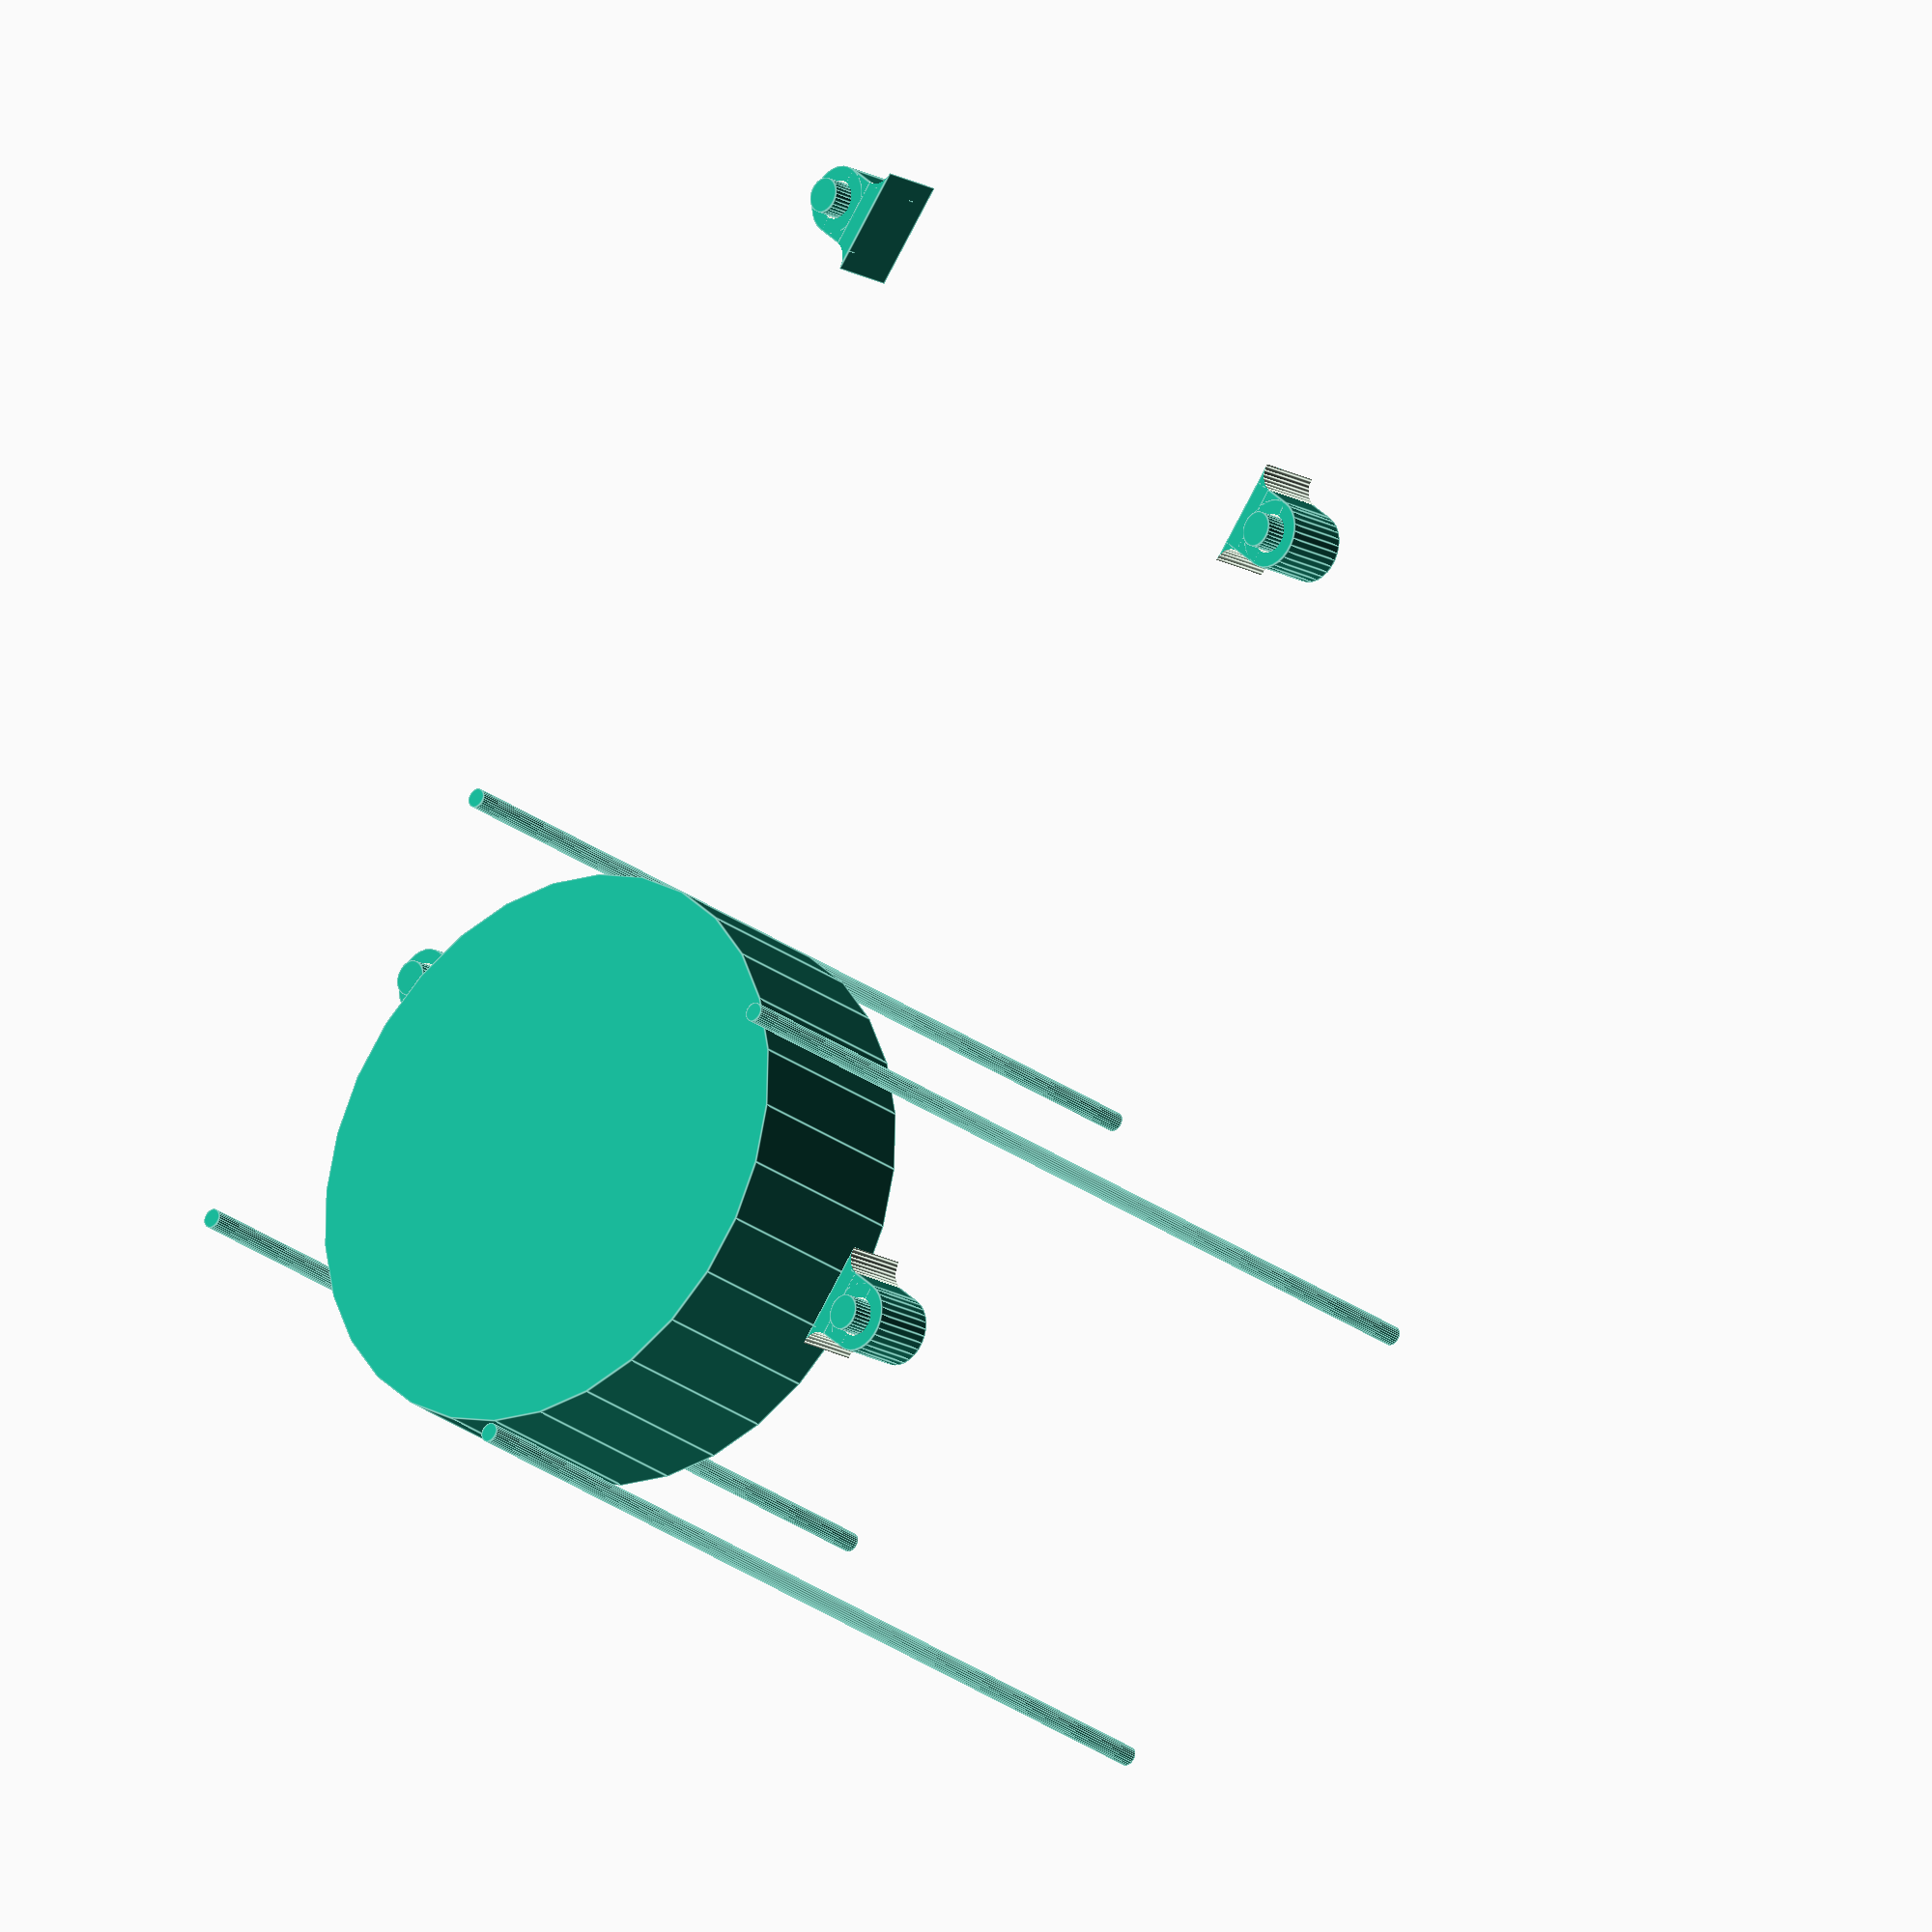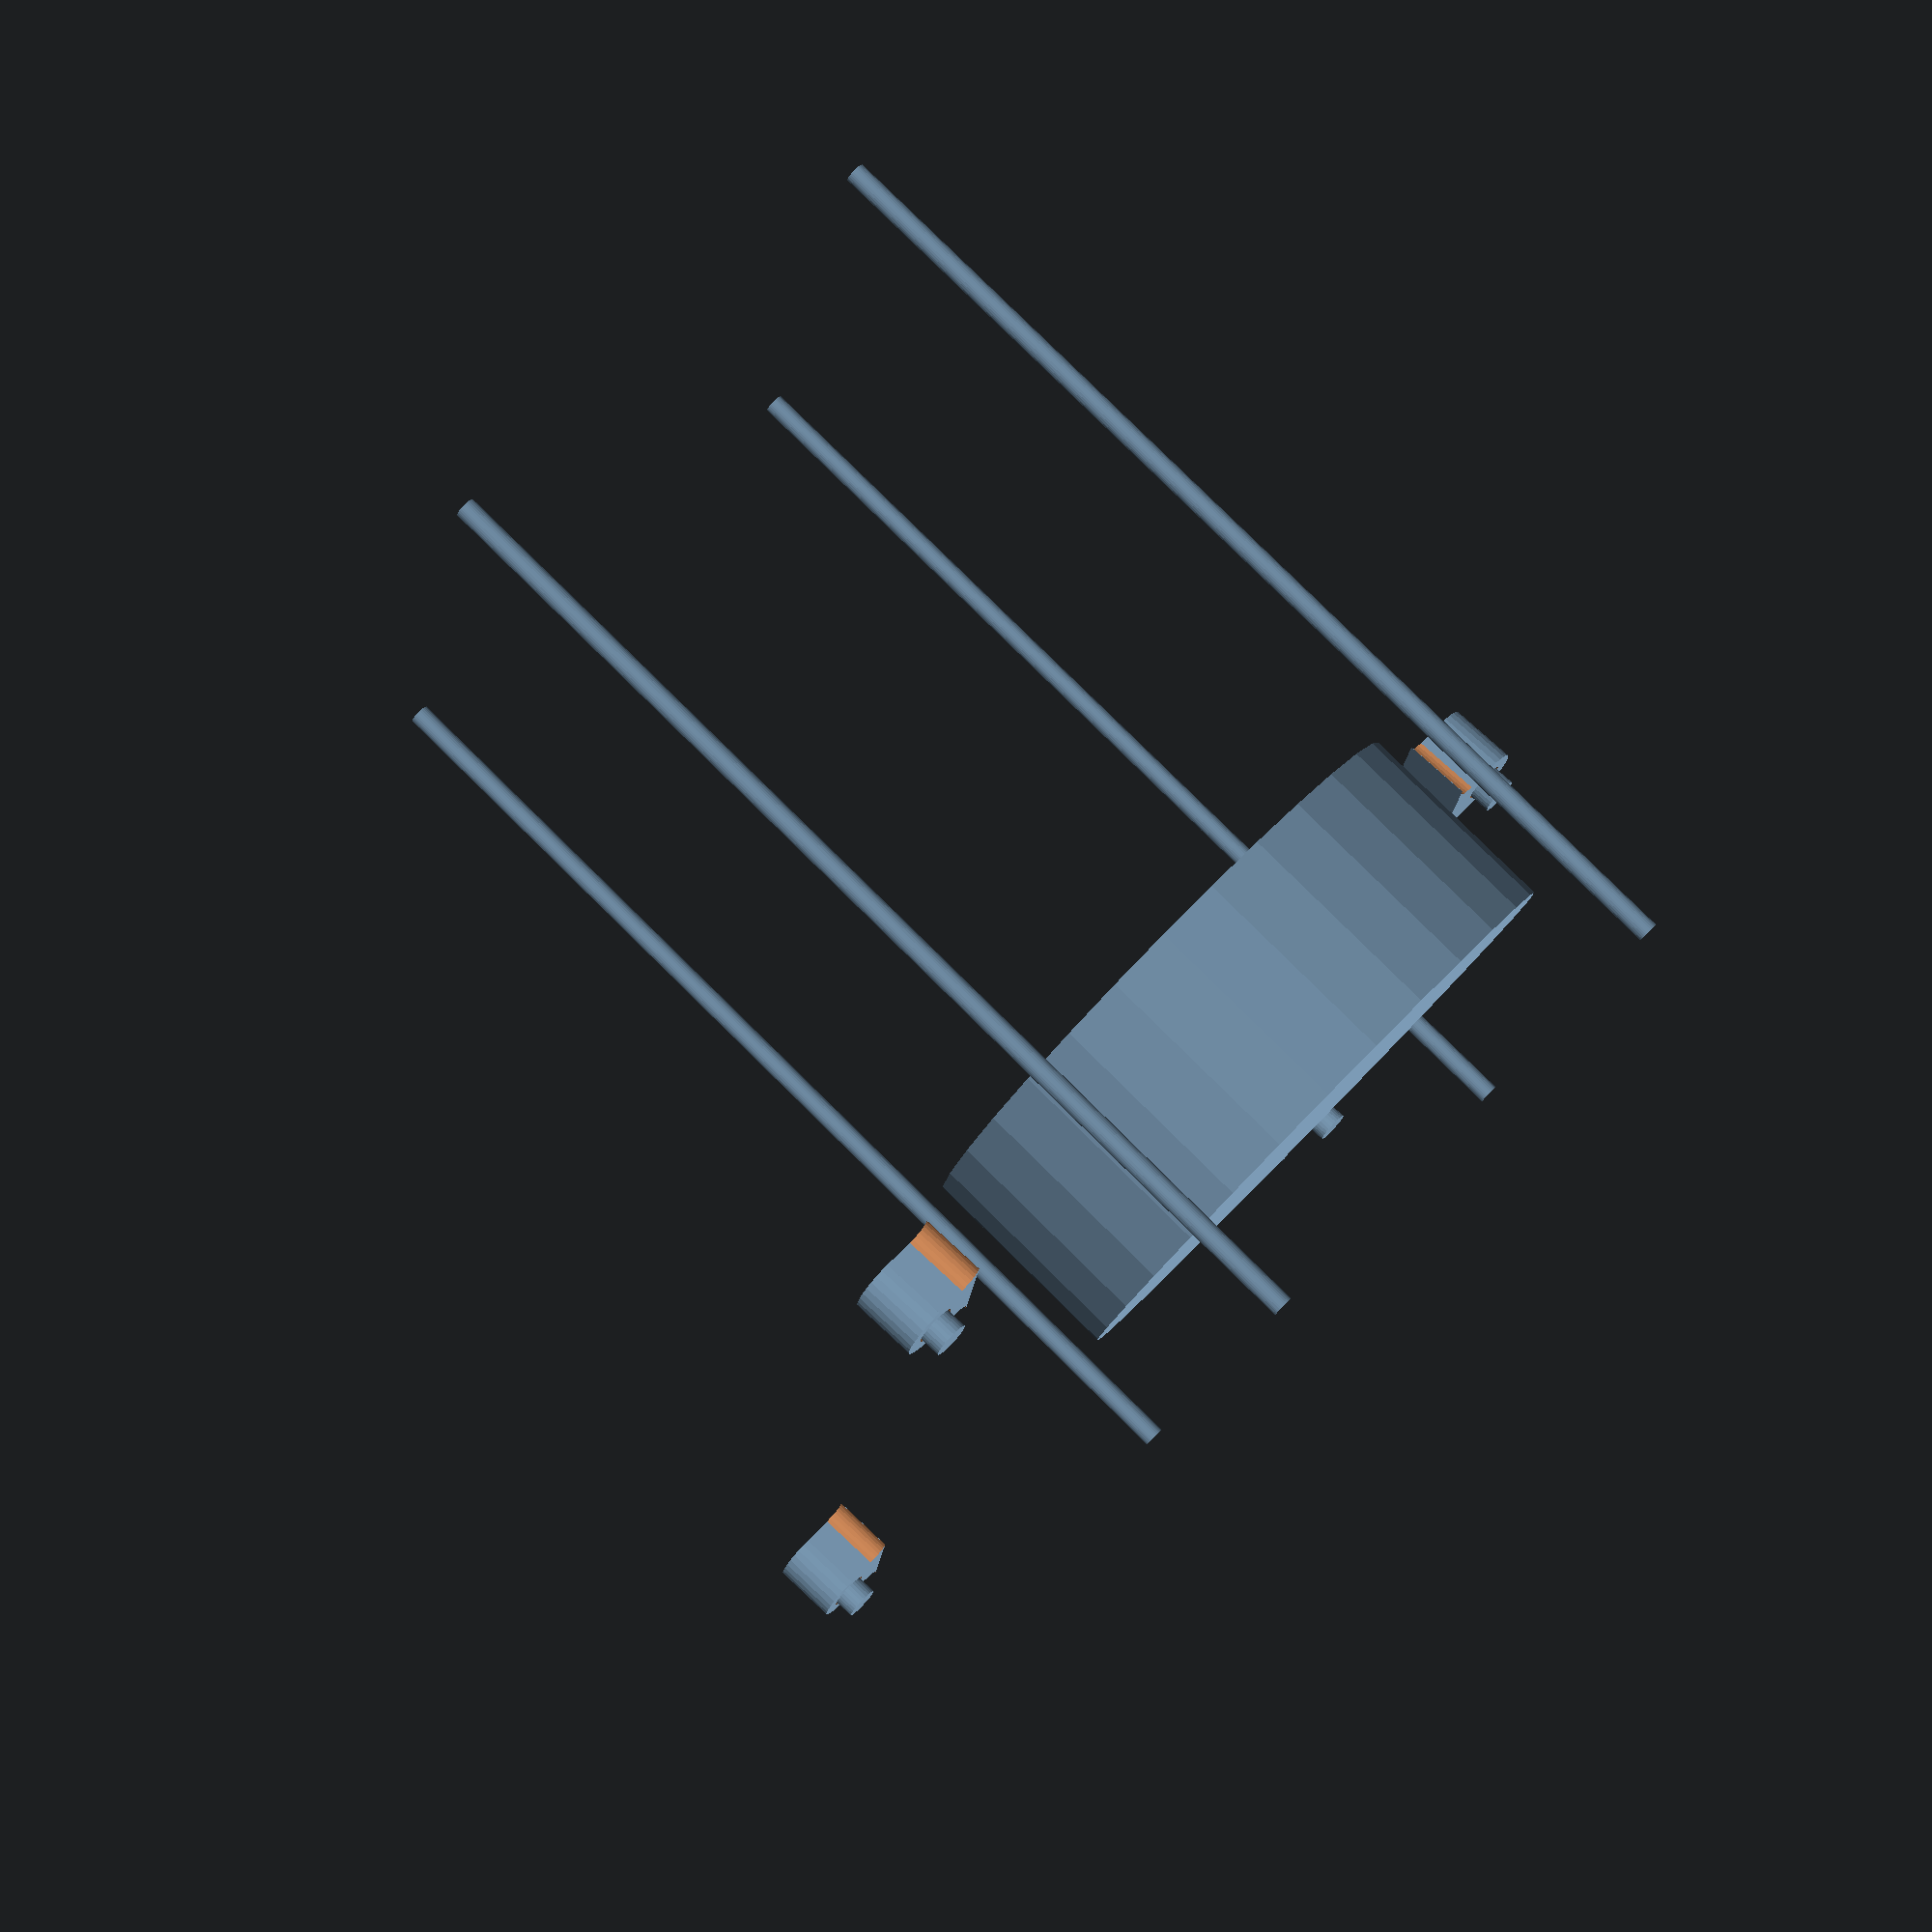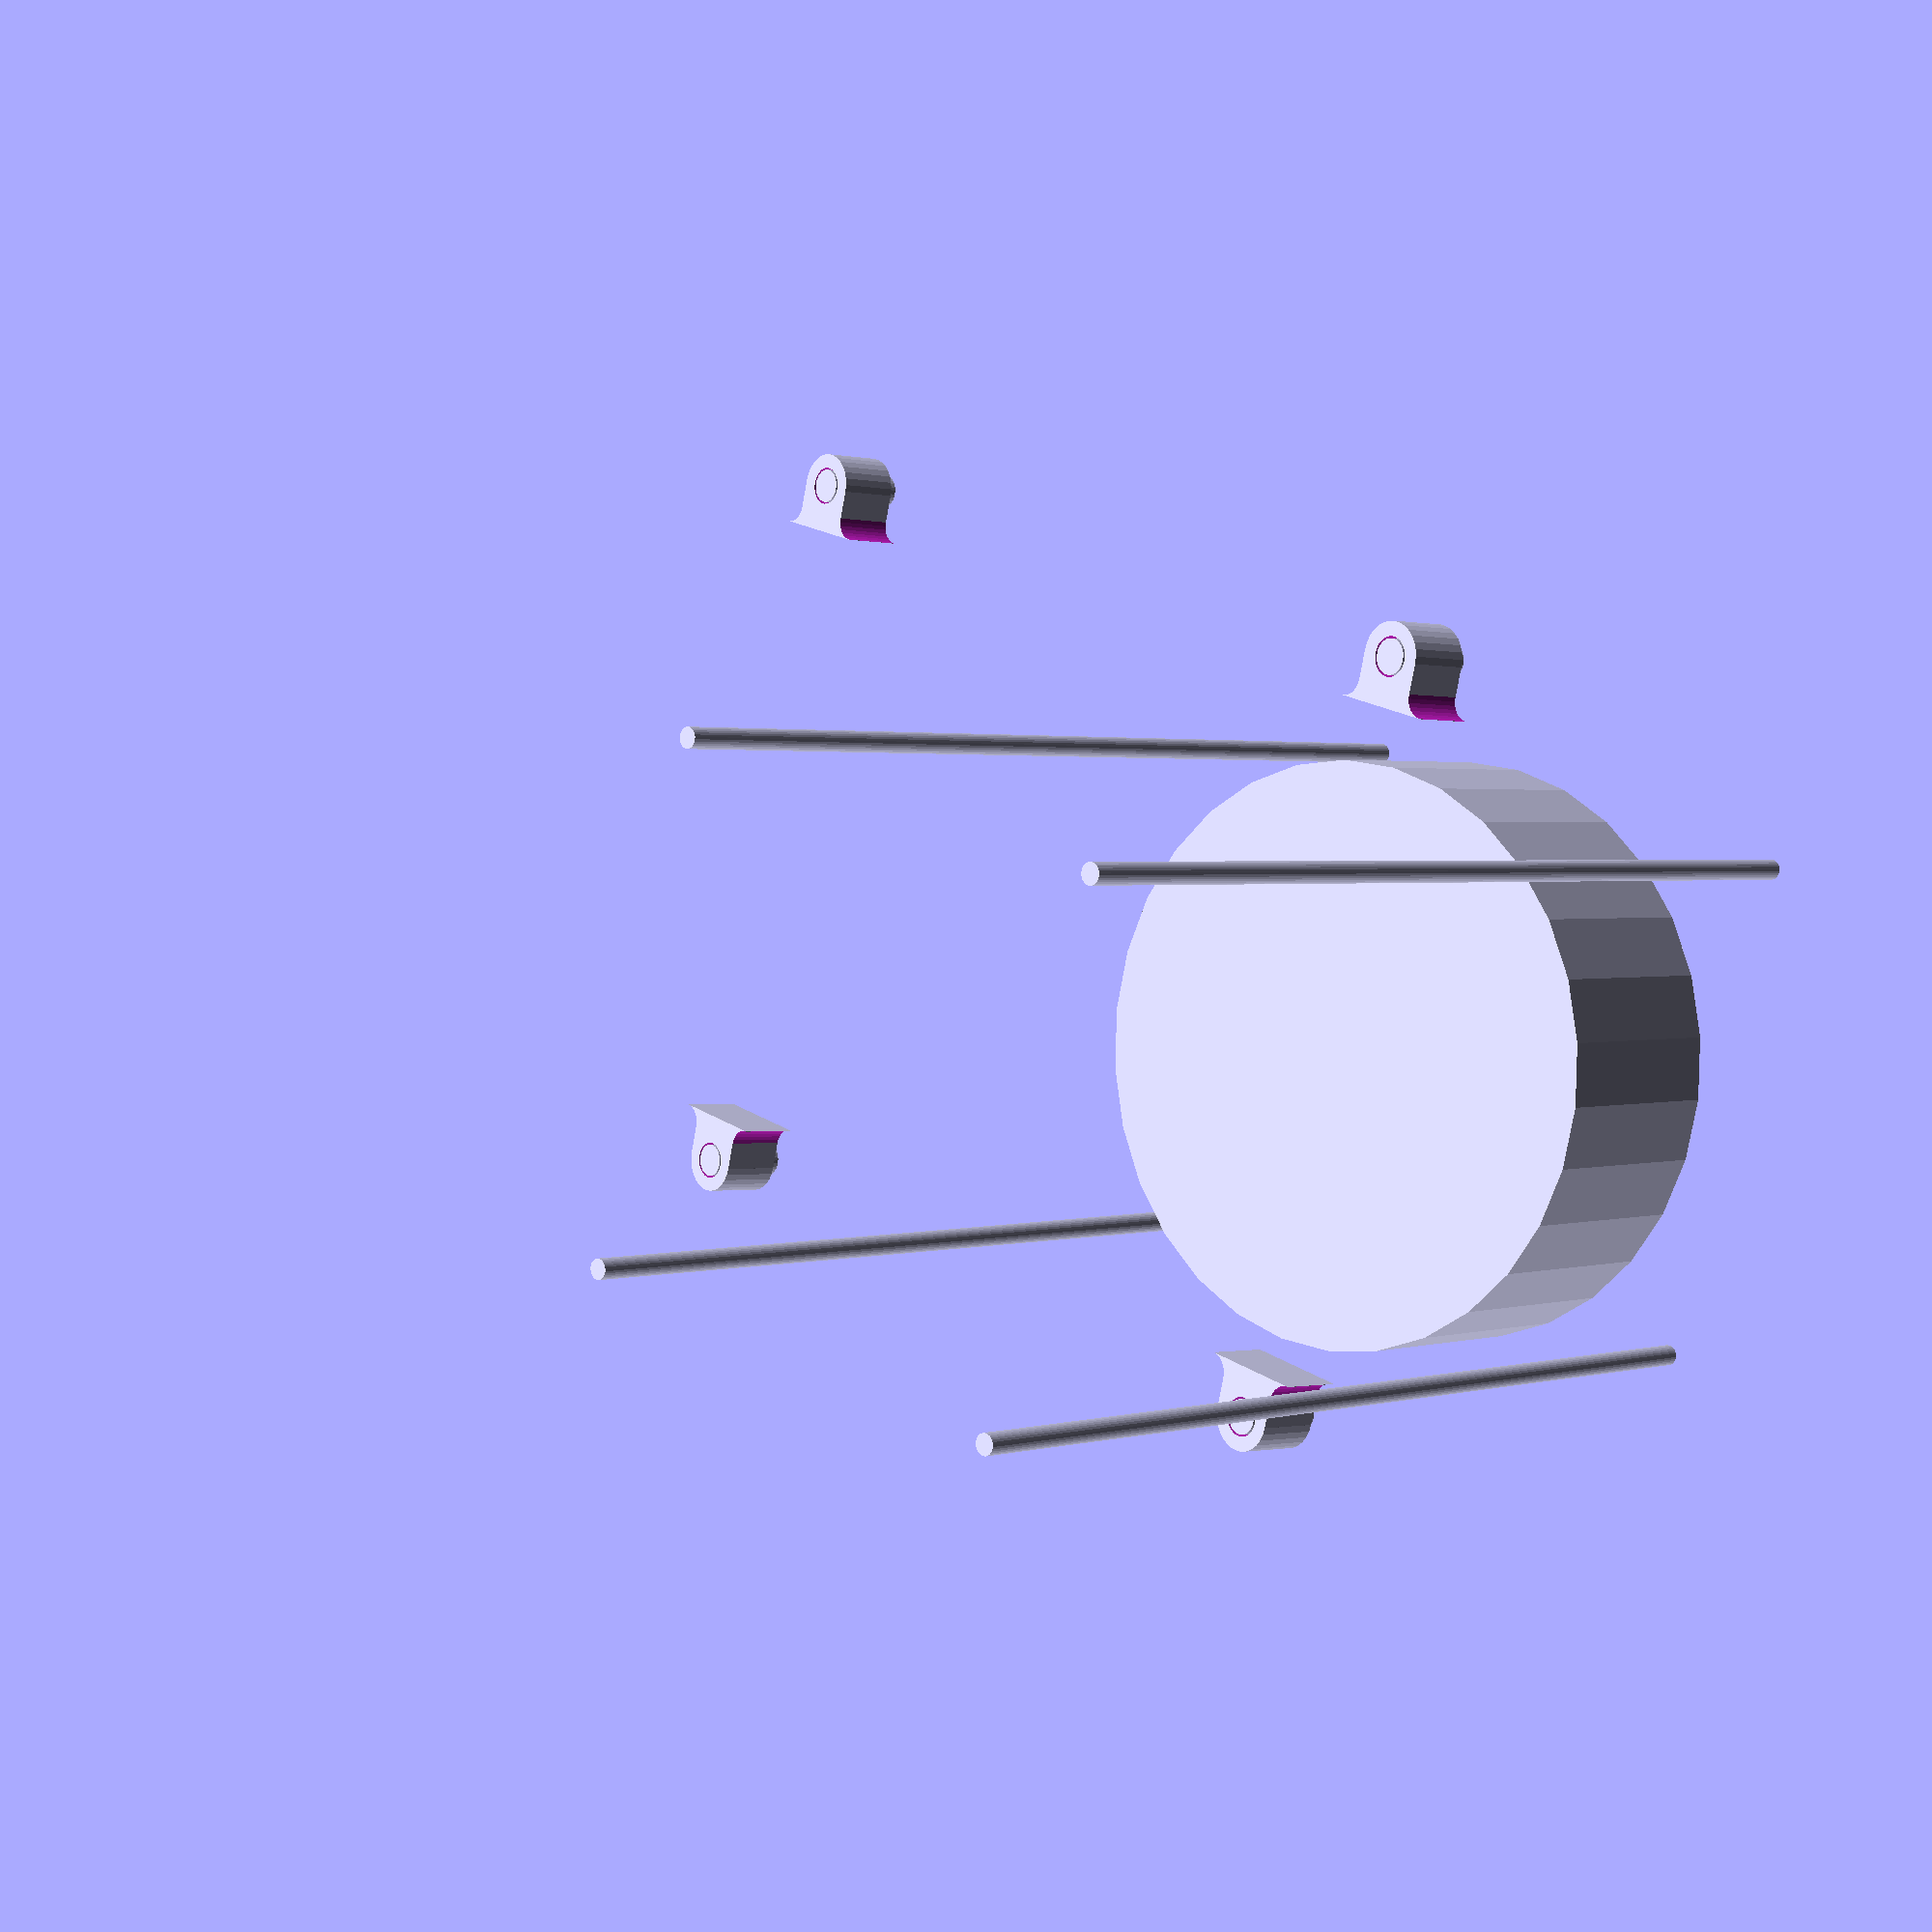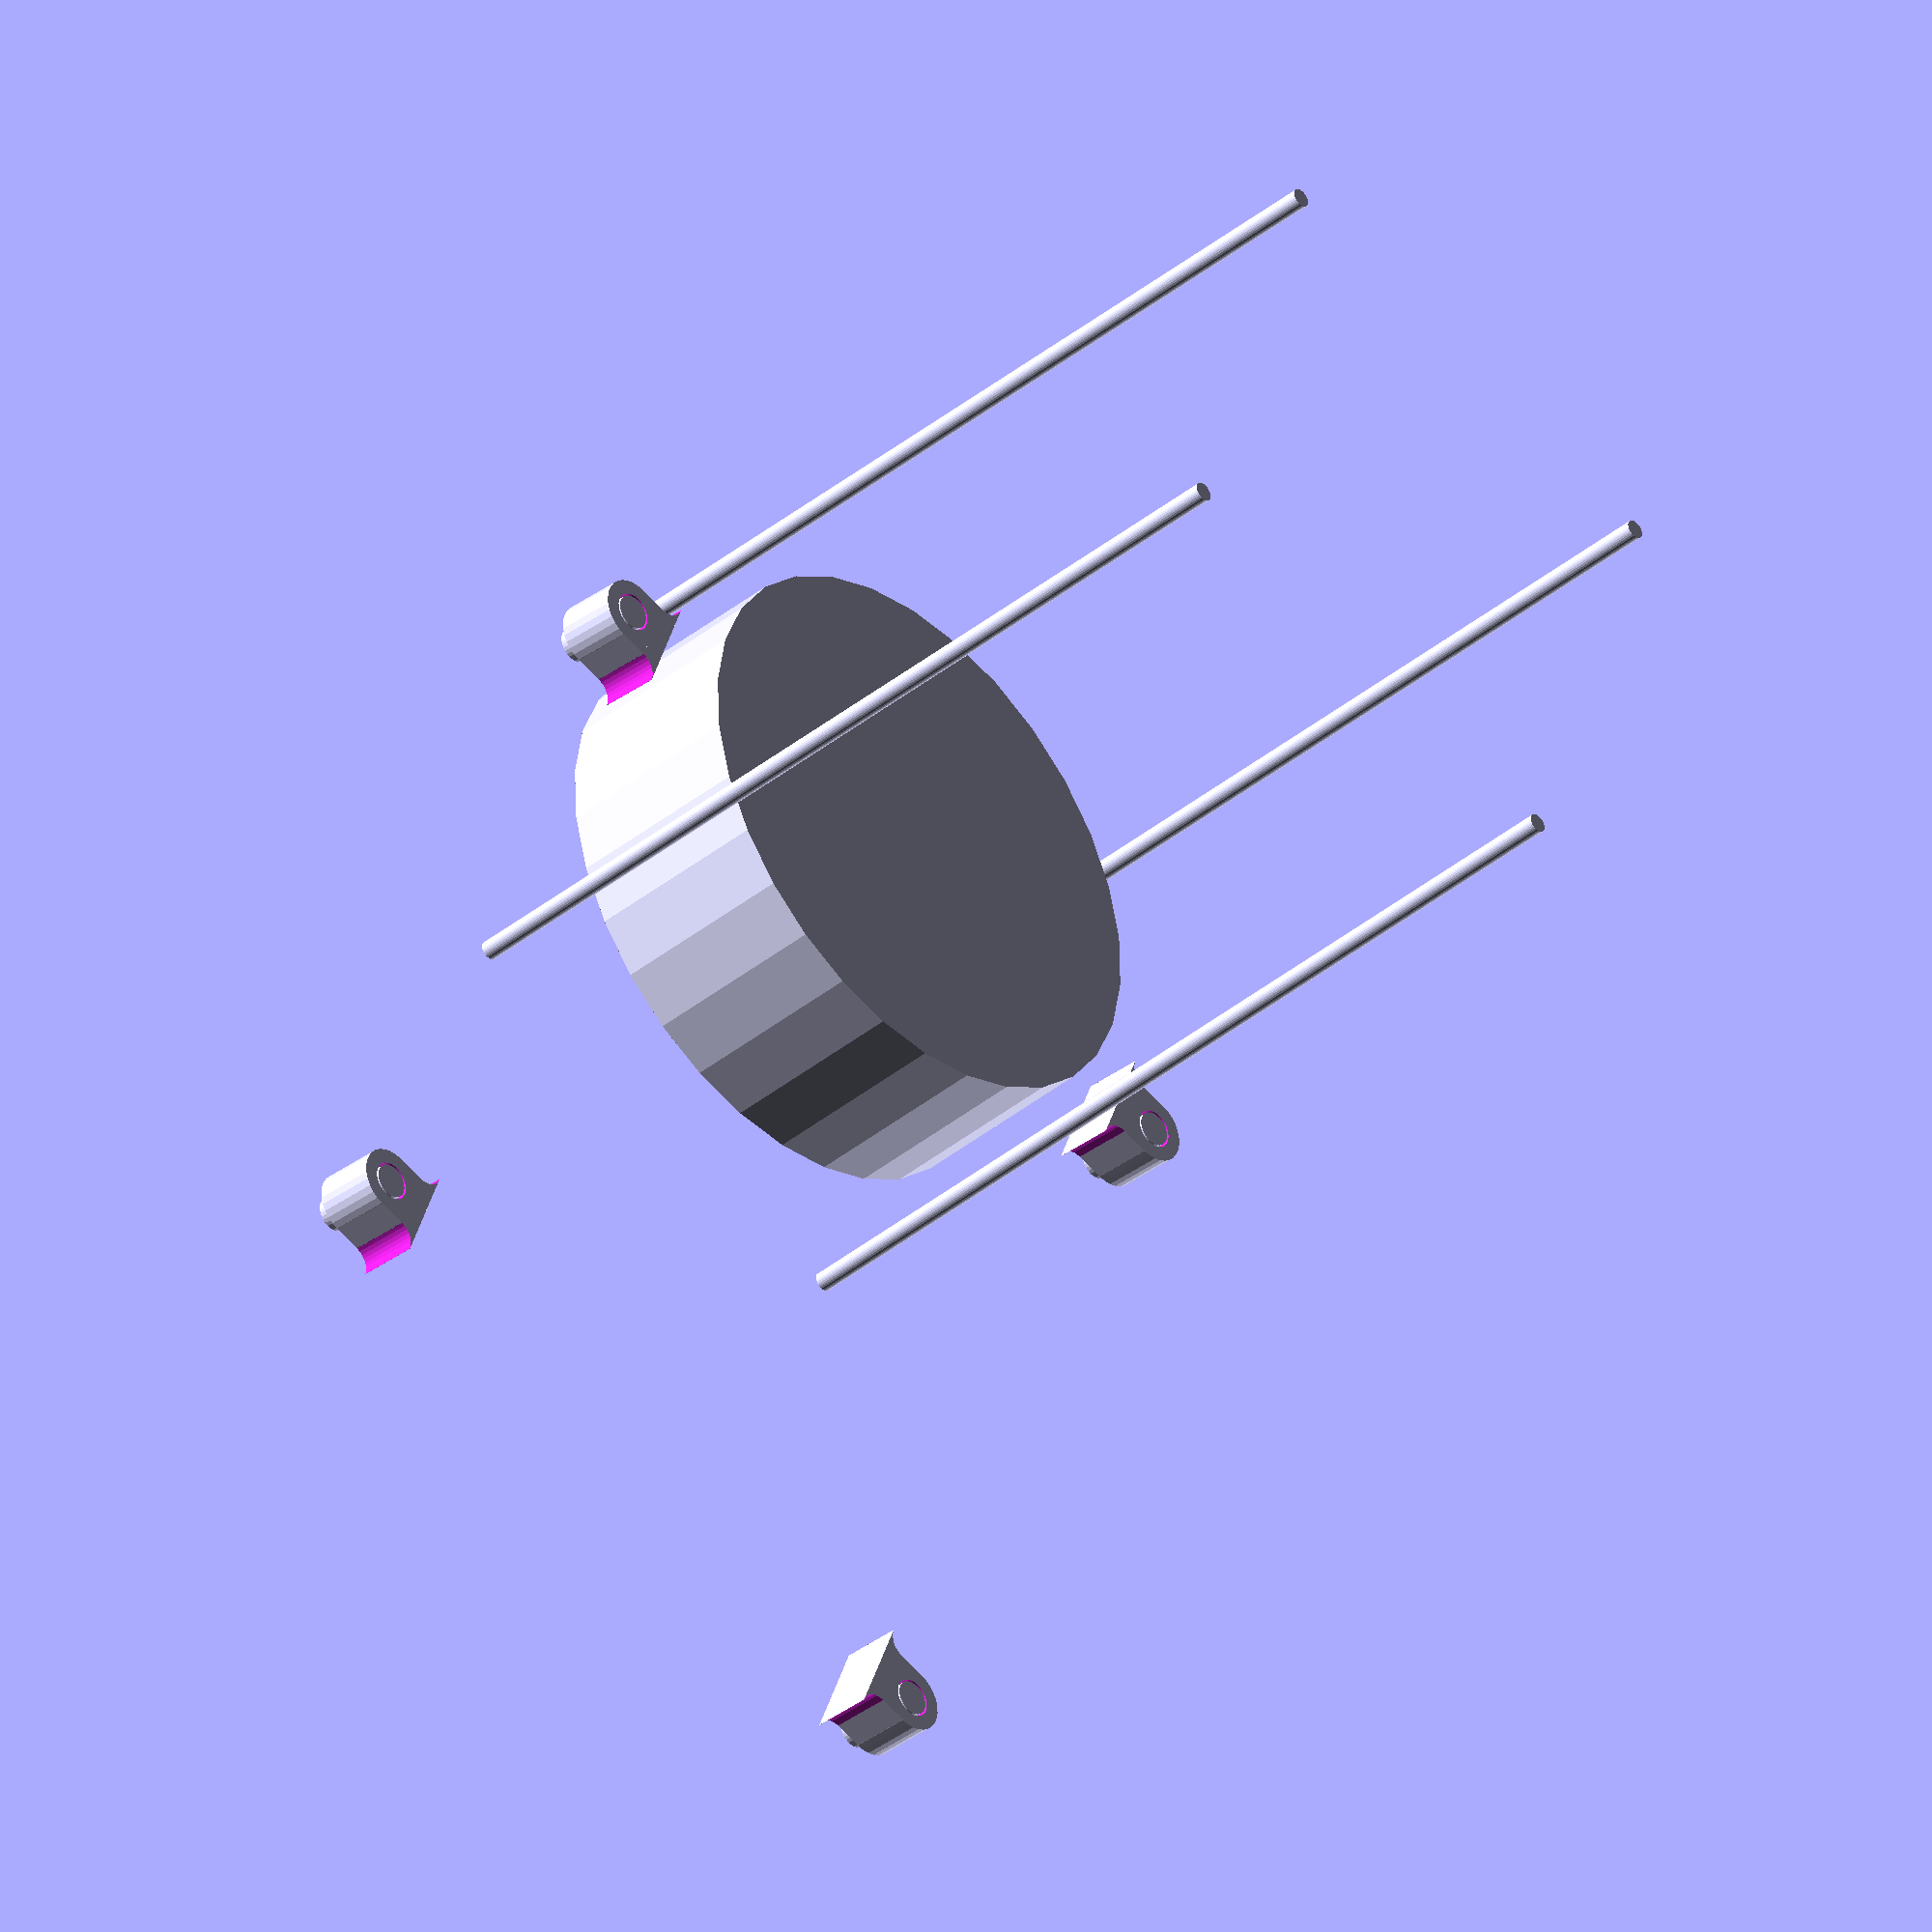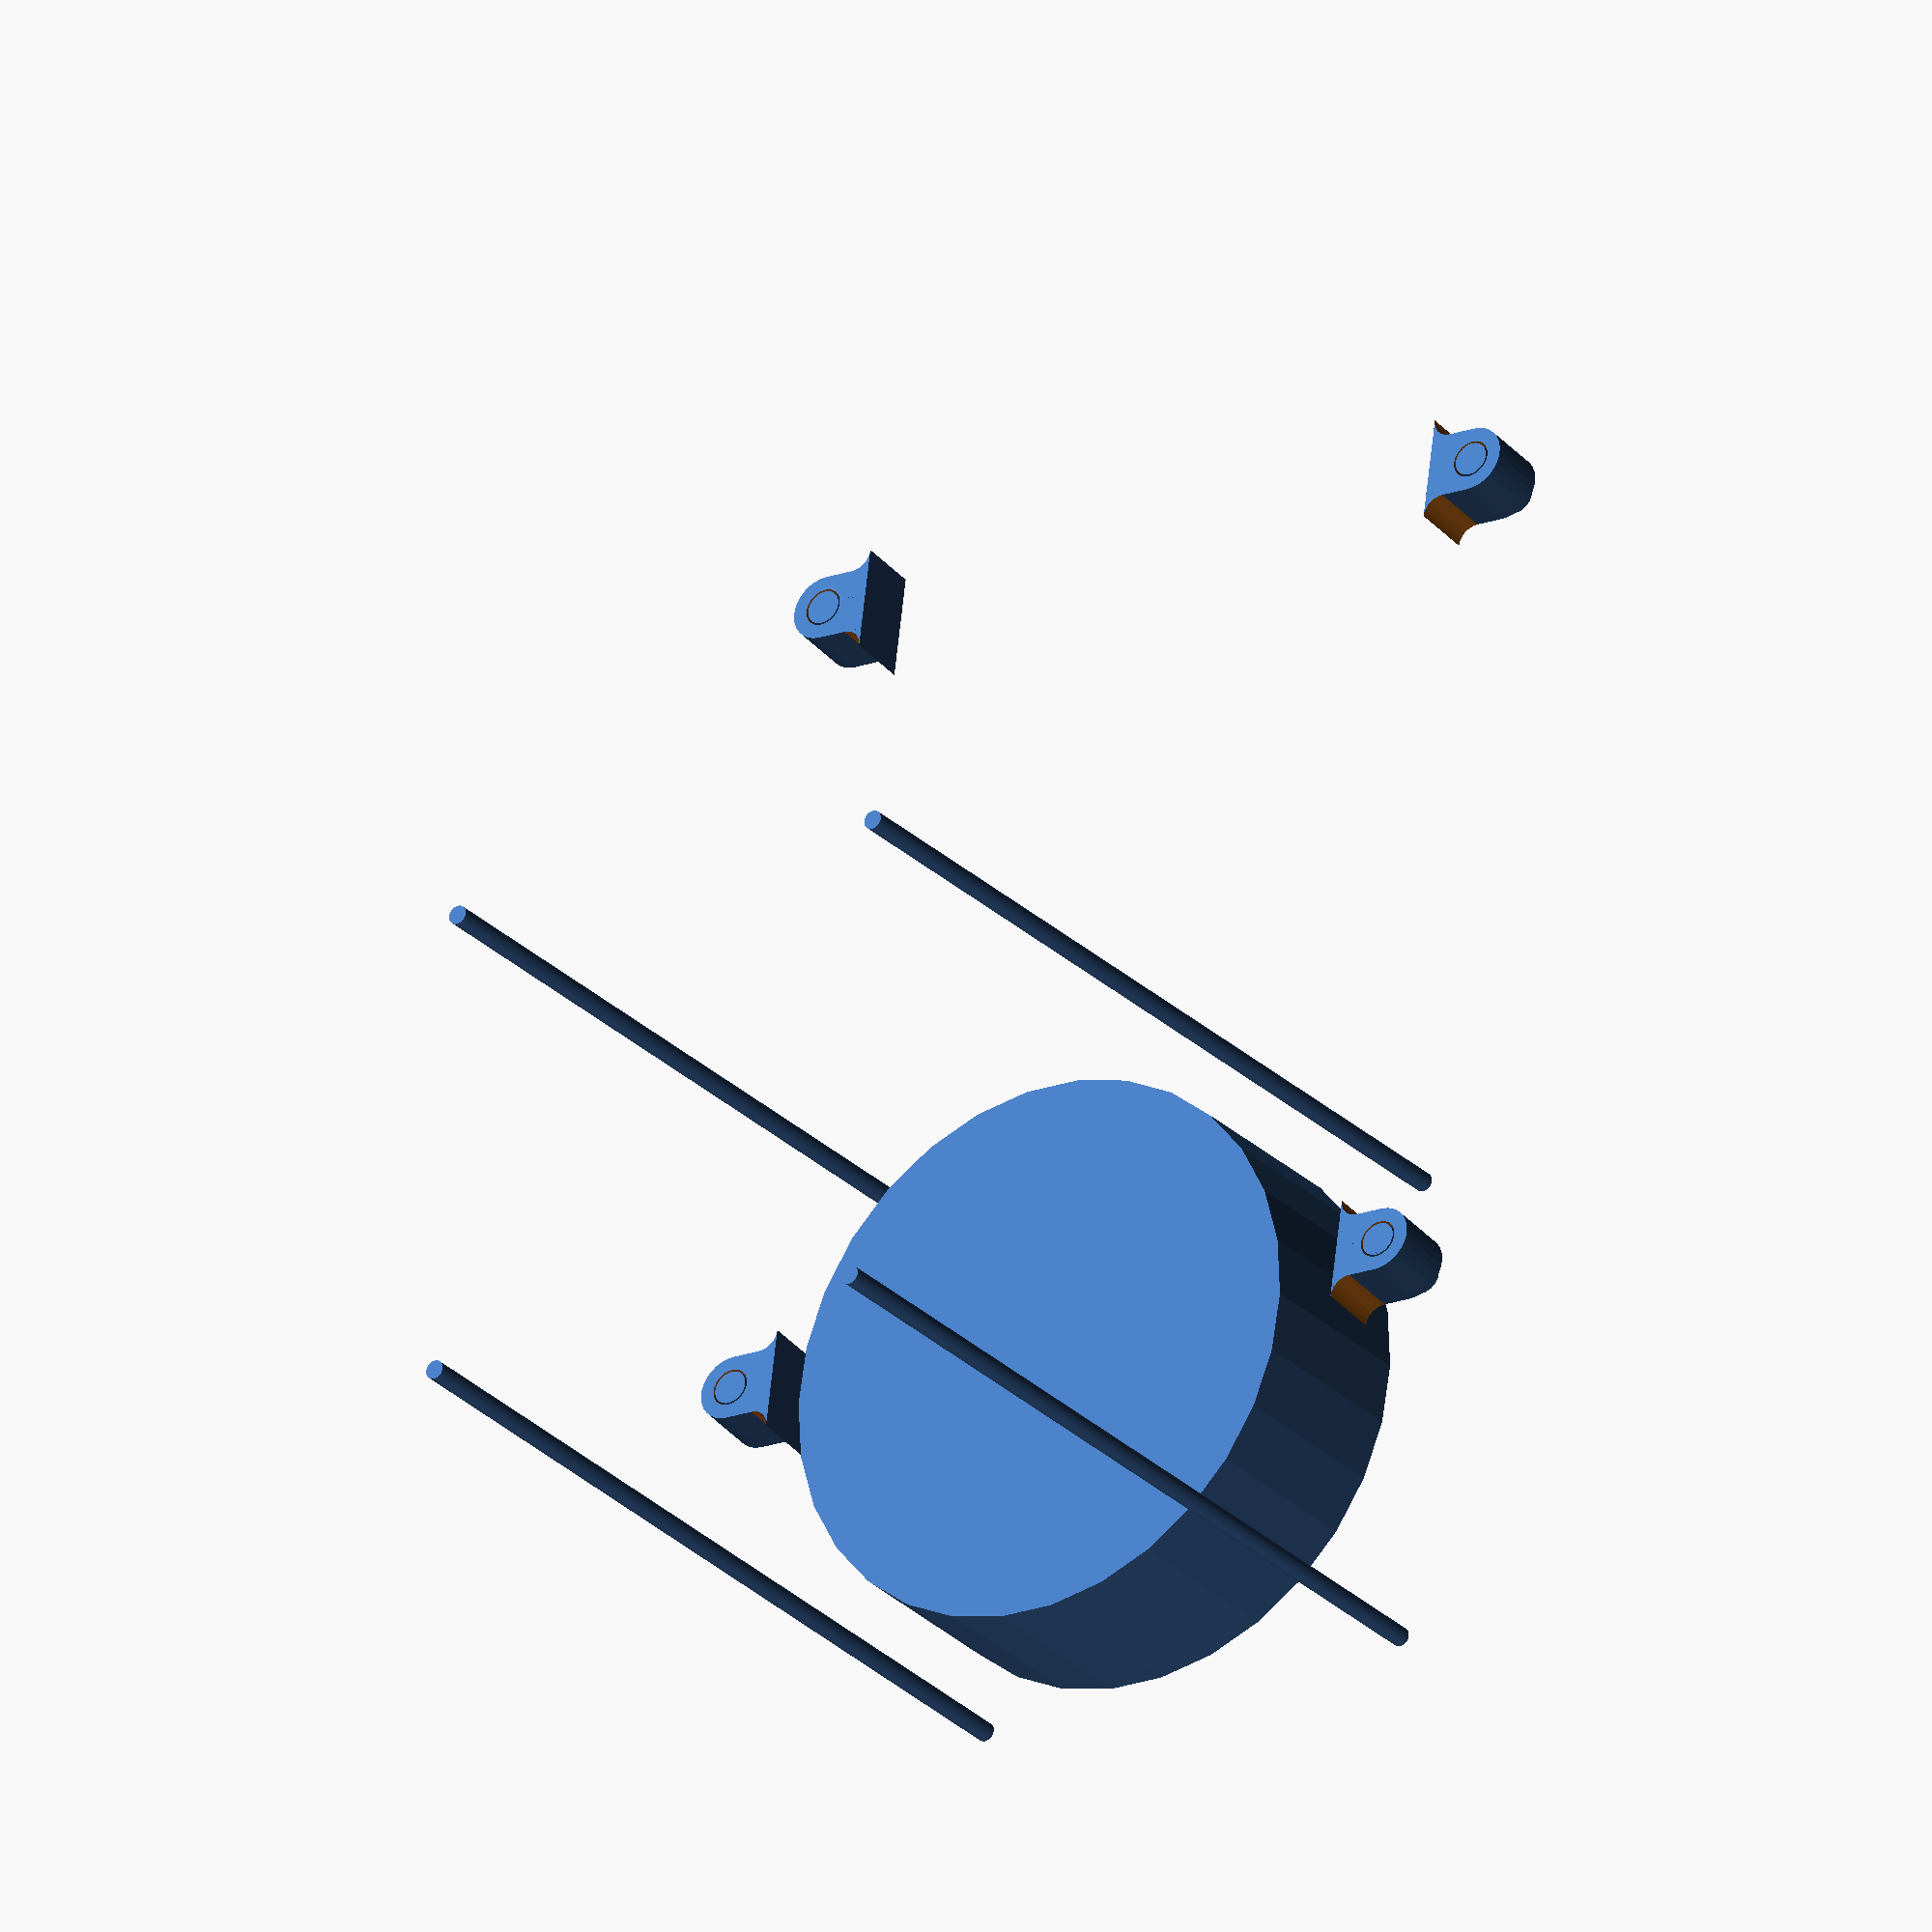
<openscad>

$fn = 30;

/**
 *  Fan parameters
 */
FAN_WIDTH = 61;
FAN_THICKNESS = 10;
FAN_HOLE_WIDTH = 50;
FAN_DIAMETER = 58;
FAN_SCREW_DIAMETER = 2;
FAN_CORNER_DIAMETER = 2;

SUPPORT_WIDTH = 86;
SUPPORT_LENGTH = 180;
SUPPORT_THICKNESS = 5.5;

use <MCAD/boxes.scad>;

module fix() {
    cylinder(r = 3.5, h = SUPPORT_THICKNESS * 2);

    translate([0, 7, 0]) {
        cylinder(r = 1.5, h = SUPPORT_THICKNESS * 2);
    }

    translate([0, 2, 0]) {
        cube([3, 10, SUPPORT_THICKNESS * 4], center = true);
    }
}

module fixs(clearance = false) {
    translate([35, - SUPPORT_LENGTH / 2 + 16, - SUPPORT_THICKNESS]) {
        if (clearance) {
            fix_clearance();
        } else {
            fix();
        }
    }

    translate([-35, - SUPPORT_LENGTH / 2 + 16, - SUPPORT_THICKNESS]) {
        if (clearance) {
            fix_clearance();
        } else {
            fix();
        }
    }

    translate([35, - SUPPORT_LENGTH / 2 + 163, - SUPPORT_THICKNESS]) {
        if (clearance) {
            fix_clearance();
        } else {
            fix();
        }
    }

    translate([-35, - SUPPORT_LENGTH / 2 + 95, - SUPPORT_THICKNESS]) {
        if (clearance) {
            fix_clearance();
        } else {
            fix();
        }
    }
}

module fix_clearance() {
    cylinder(r = 3.5, h = SUPPORT_THICKNESS * 2);

    translate([0, 7, 0]) {
        cylinder(r = 3.5, h = SUPPORT_THICKNESS * 2);
    }

    translate([0, 3, 0]) {
        cube([7, 7, SUPPORT_THICKNESS * 4], center = true);
    }
}

module fan() {
    roundedBox([FAN_WIDTH, FAN_WIDTH, FAN_THICKNESS], FAN_CORNER_DIAMETER, true);

    translate([0, 0, -20]) {
        cylinder(r = FAN_DIAMETER / 2, h = 20);
    }

    // Hole
    translate([- FAN_HOLE_WIDTH / 2, - FAN_HOLE_WIDTH / 2, -30]) {
        cylinder(r = FAN_SCREW_DIAMETER / 2, h = 100);
    }

    translate([- FAN_HOLE_WIDTH / 2, FAN_HOLE_WIDTH / 2, -30]) {
        cylinder(r = FAN_SCREW_DIAMETER / 2, h = 100);
    }

    translate([FAN_HOLE_WIDTH / 2, - FAN_HOLE_WIDTH / 2, -30]) {
        cylinder(r = FAN_SCREW_DIAMETER / 2, h = 100);
    }

    translate([FAN_HOLE_WIDTH / 2, FAN_HOLE_WIDTH / 2, -30]) {
        cylinder(r = FAN_SCREW_DIAMETER / 2, h = 100);
    }
}

module support() {
    difference() {
        roundedBox([SUPPORT_WIDTH, SUPPORT_LENGTH, SUPPORT_THICKNESS], 7, true);

        translate([0, - SUPPORT_LENGTH / 2 + 40, 0]) {
            roundedBox([60, 70, SUPPORT_THICKNESS * 2], 7, true);
        }

        translate([0, 50, 0]) {
            roundedBox([60, 70, SUPPORT_THICKNESS * 2], 7, true);
        }

        // Hole
        fixs();
    }

    translate([0, 0, SUPPORT_THICKNESS]) {
        legs(true);
    }
}

module leg(male = false) {

    width = 7;
    length = 5;
    thickness = SUPPORT_THICKNESS + 1;

    connector_radius = 2;
    clearance = 0.2;

    RADIUS = 2;

    if (male) {
        translate([0, length / 2, 0]) {
            cylinder(r = connector_radius - clearance, h = thickness + 2, center = true);
        }
    } else {
        difference() {
            union() {
                union() {
                    cube(size = [width, length, thickness], center = true);

                    translate([0, length / 2, 0]) {
                        cylinder(r = width / 2, h = thickness, center = true);
                    }
                }

                difference() {
                    translate([0, - length / 2 + RADIUS / 2, 0]) {
                        cube(size = [width + RADIUS * 2, RADIUS, thickness], center = true);
                    }

                    translate([(width + RADIUS * 2) / 2, (- length / 2 + RADIUS / 2) + RADIUS / 2, -5]) {
                        cylinder(r = RADIUS, h = 20);
                    }

                    translate([- (width + RADIUS * 2) / 2, (- length / 2 + RADIUS / 2) + RADIUS / 2, -5]) {
                        cylinder(r = RADIUS, h = 20);
                    }
                }
            }
            
            translate([0, length / 2, 0]) {
                cylinder(r = 2, h = thickness + 10, center = true);
            }
        }
    }
}

module legs(male = false) {
    translate([SUPPORT_WIDTH / 2 - 6.5, - SUPPORT_LENGTH / 2 + 45, 0]) {
        rotate([0, 0, -90]) {
            leg(male);
        }
    }

    translate([- SUPPORT_WIDTH / 2 + 6.5, - SUPPORT_LENGTH / 2 + 45, 0]) {
        rotate([0, 0, 90]) {
            leg(male);
        }
    }

    translate([SUPPORT_WIDTH / 2 - 6.5, SUPPORT_LENGTH / 2 - 45, 0]) {
        rotate([0, 0, -90]) {
            leg(male);
        }
    }

    translate([- SUPPORT_WIDTH / 2 + 6.5, SUPPORT_LENGTH / 2 - 45, 0]) {
        rotate([0, 0, 90]) {
            leg(male);
        }
    }
}

module fan_support() {

    difference() {
        roundedBox([SUPPORT_WIDTH - 18, SUPPORT_LENGTH - 8, SUPPORT_THICKNESS + 1], 7, true);

        translate([0, 50, 5]) {
            rotate([-6, 0, 0]) {
                fan();
            }
        }

        translate([0, -50, 5]) {
            rotate([-6, 0, 0]) {
                fan();
            }
        }

        fixs(true);
    }

    legs();
}


support();

translate([0, 0, SUPPORT_THICKNESS+1]) {
    fan_support();
}

translate([0, -50, 7.5]) {
    rotate([-6, 0, 0]) {
        roundedBox([FAN_WIDTH, FAN_WIDTH, 2], FAN_CORNER_DIAMETER, true);
    }
}


</openscad>
<views>
elev=19.0 azim=140.4 roll=223.8 proj=o view=edges
elev=286.1 azim=350.8 roll=133.3 proj=p view=wireframe
elev=180.8 azim=285.5 roll=130.9 proj=p view=solid
elev=213.3 azim=201.9 roll=223.8 proj=o view=solid
elev=33.0 azim=187.1 roll=33.0 proj=o view=solid
</views>
